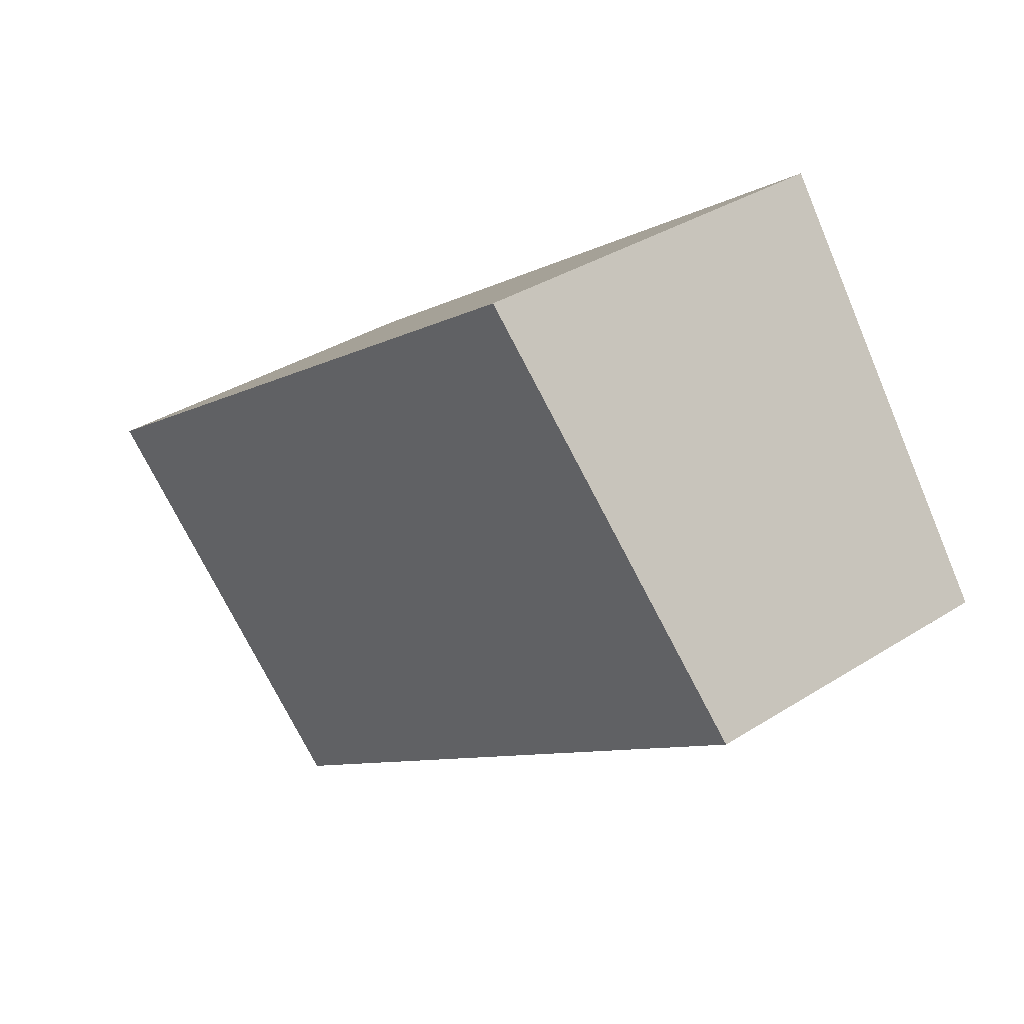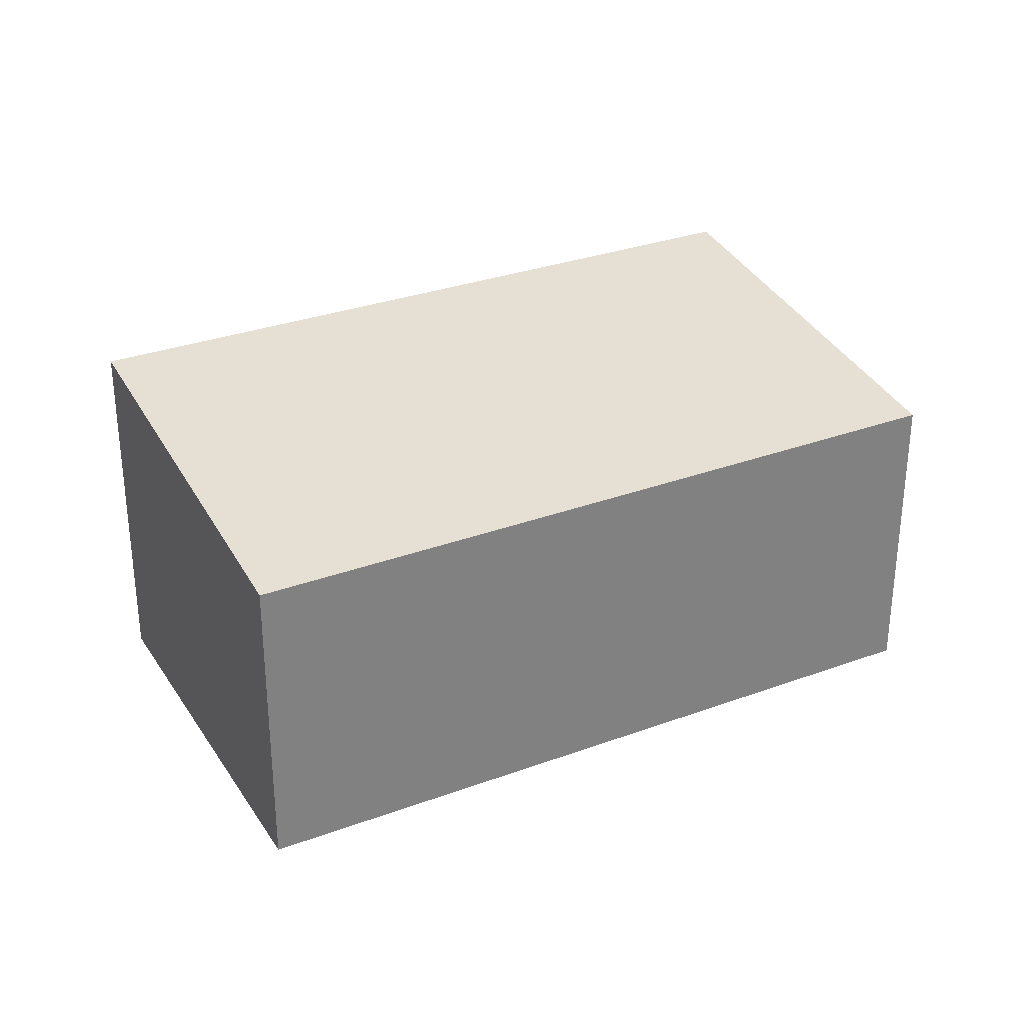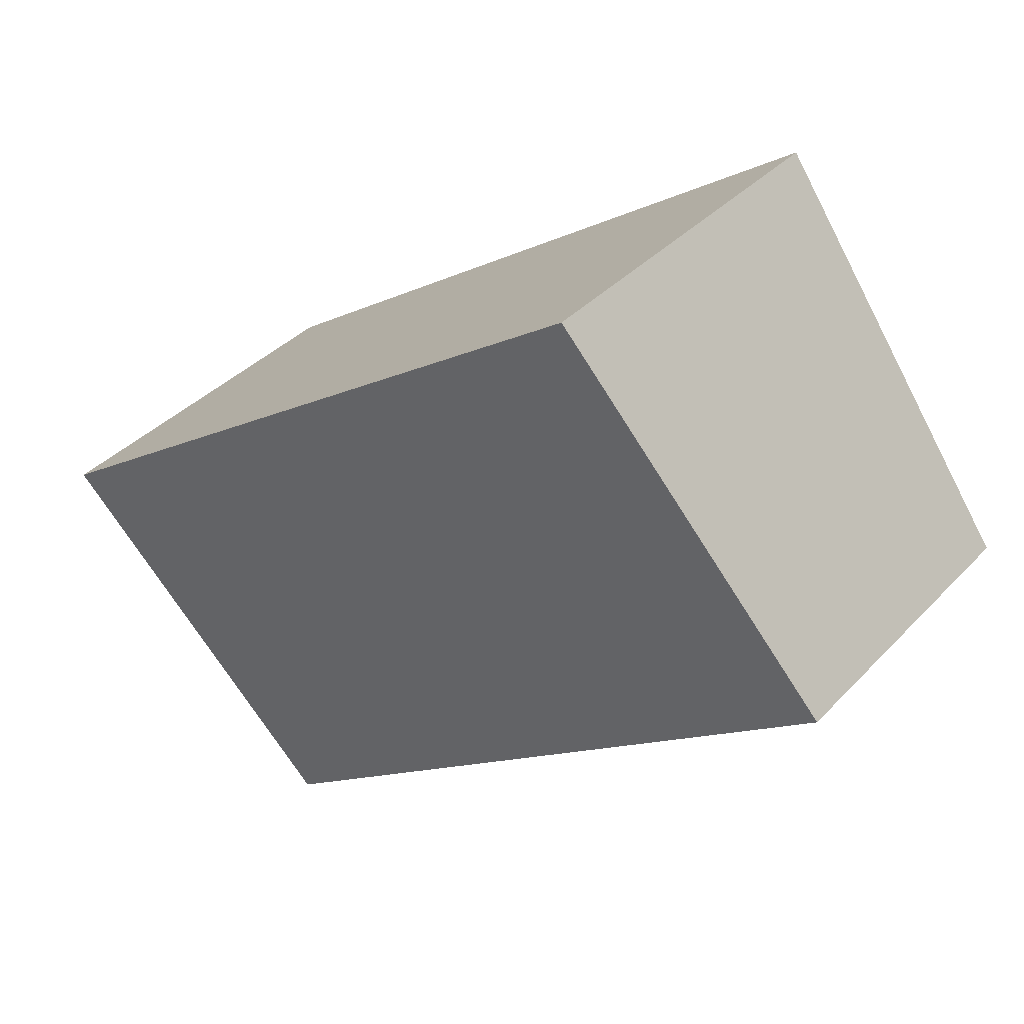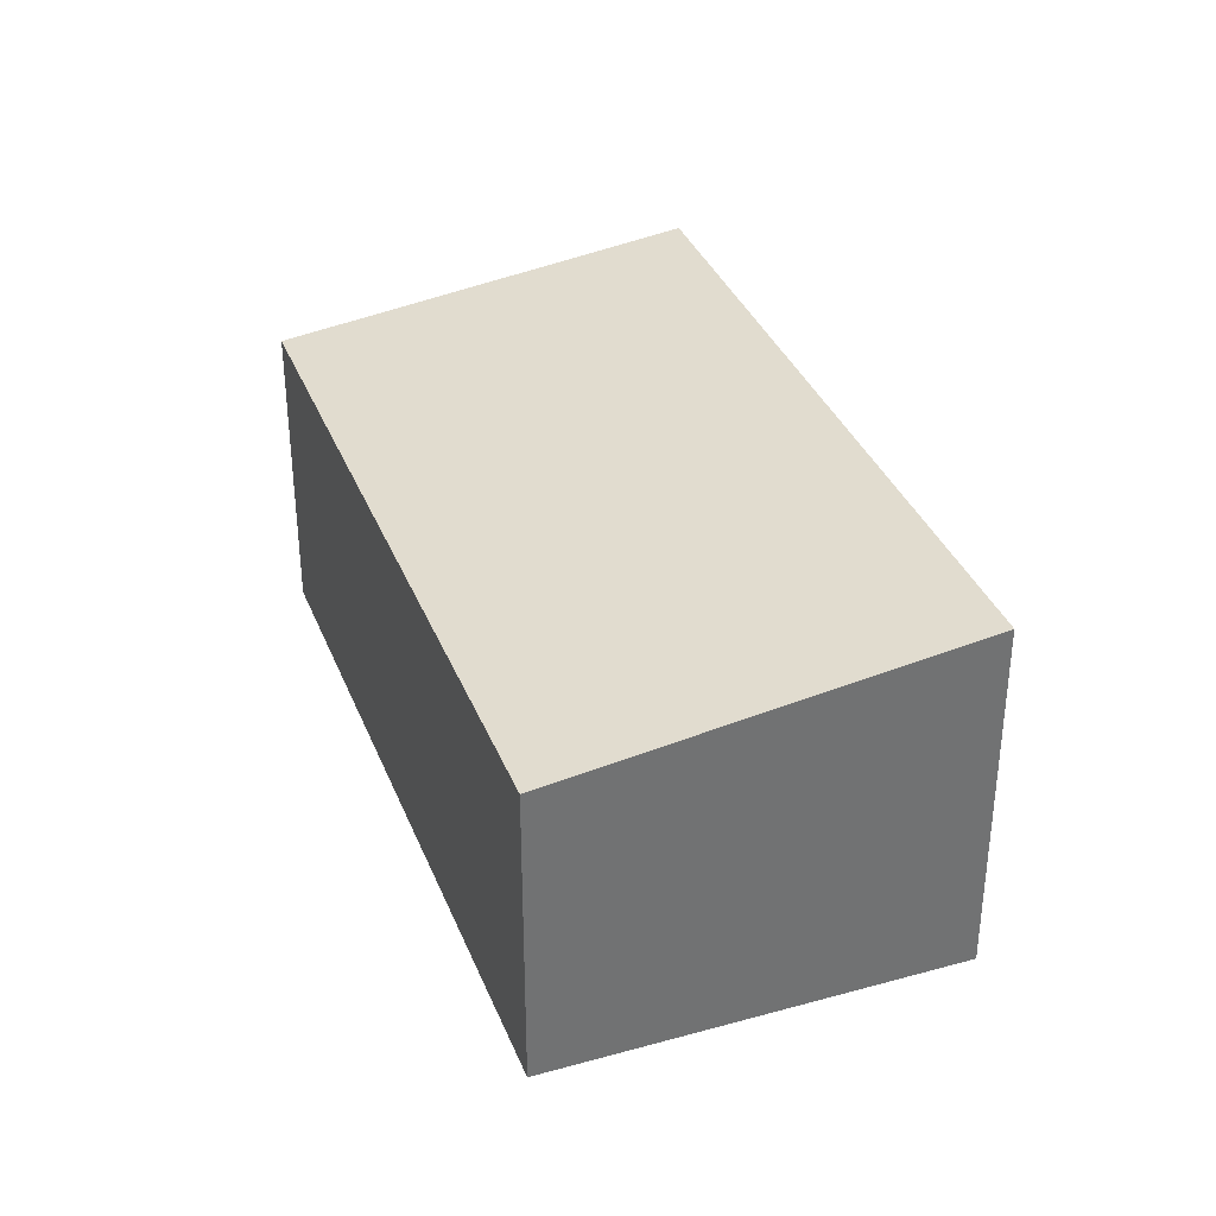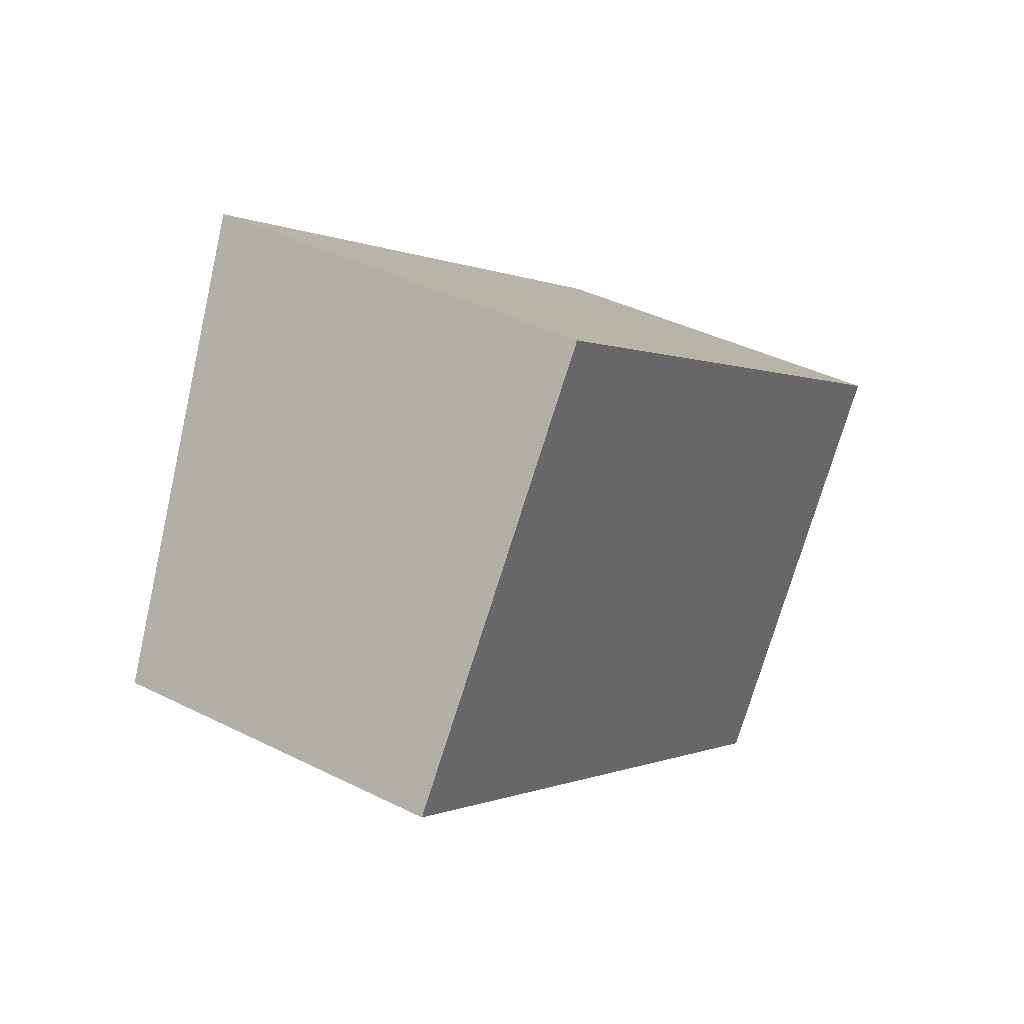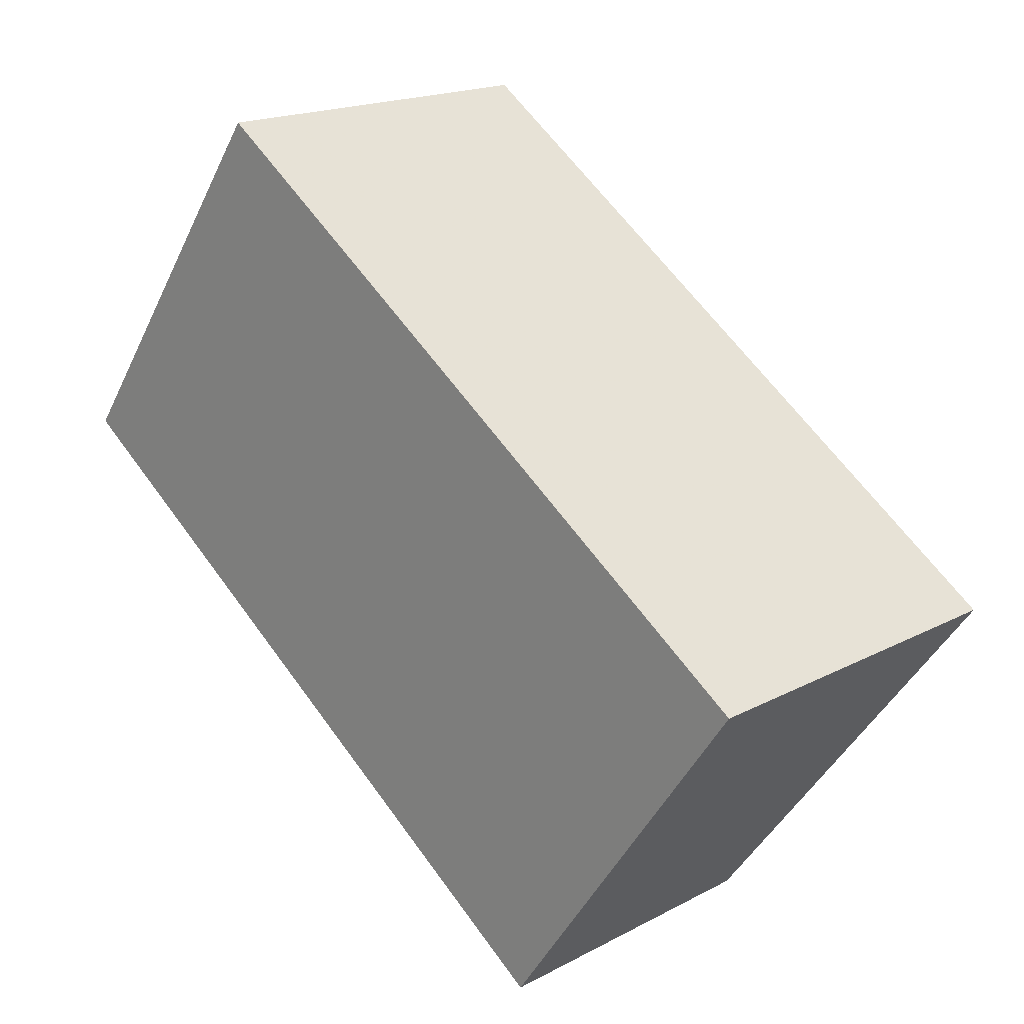
<metadata>
{"format":"obj","ext":"obj","renderer":"f3d","projection":"perspective","resolution":1024,"background":"white","views":[{"elev":34.9,"azim":49.6,"up":"+Y"},{"elev":31.0,"azim":7.3,"up":"+Z"},{"elev":37.2,"azim":37.3,"up":"+Y"},{"elev":35.4,"azim":105.1,"up":"+Z"},{"elev":39.3,"azim":122.1,"up":"+Y"},{"elev":18.2,"azim":-135.6,"up":"+Y"}]}
</metadata>
<code>
v 305.6 -252.8 1.968
v 309 -250.5 1.972
v 310.3 -252.4 1.683
v 306.9 -254.8 1.676
v 309 -250.5 1.969
v 305.6 -252.9 1.966
v 305.7 -252.8 1.966
v 307 -254.7 1.676
v 305.6 -252.8 1.968
v 309.3 -251 1.902
v 310.3 -252.4 1.683
v 310.3 -252.4 1.686
v 310.3 -252.4 1.686
v 306.9 -254.7 1.683
v 306.9 -254.7 1.683
v 305.6 -252.8 1.968
v 305.6 -252.8 1.968
v 305.6 -252.8 -2.22e-16
v 305.6 -252.8 0
v 309 -250.5 1.969
v 309 -250.5 1.972
v 309 -250.5 2.22e-16
v 309 -250.5 0
v 310.3 -252.4 1.683
v 310.3 -252.4 1.683
v 310.3 -252.4 0
v 310.3 -252.4 2.22e-16
v 306.9 -254.7 1.683
v 306.9 -254.8 1.676
v 306.9 -254.8 0
v 306.9 -254.7 0
v 309.3 -251 1.902
v 309 -250.5 1.969
v 309 -250.5 0
v 309.3 -251 0
v 305.6 -252.8 1.968
v 305.6 -252.9 1.966
v 305.6 -252.9 0
v 305.6 -252.8 -2.22e-16
v 306.9 -254.8 1.676
v 307 -254.7 1.676
v 307 -254.7 0
v 306.9 -254.8 0
v 309 -250.5 1.972
v 305.6 -252.8 1.968
v 305.6 -252.8 0
v 309 -250.5 2.22e-16
v 310.3 -252.4 1.686
v 309.3 -251 1.902
v 309.3 -251 0
v 310.3 -252.4 0
v 307 -254.7 1.676
v 310.3 -252.4 1.683
v 310.3 -252.4 2.22e-16
v 307 -254.7 0
v 310.3 -252.4 1.683
v 310.3 -252.4 1.686
v 310.3 -252.4 0
v 310.3 -252.4 0
v 305.6 -252.9 1.966
v 306.9 -254.7 1.683
v 306.9 -254.7 0
v 305.6 -252.9 0
v 305.6 -252.8 0
v 309 -250.5 0
v 310.3 -252.4 0
v 306.9 -254.8 0
f 7 6 1 9
f 15 6 7 14
f 14 7 5 10 13
f 9 2 5 7
f 13 10 12
f 12 3 11 13
f 13 11 8 14
f 14 8 4 15
f 17 18 19 16
f 21 22 23 20
f 25 26 27 24
f 29 30 31 28
f 33 34 35 32
f 37 38 39 36
f 41 42 43 40
f 45 46 47 44
f 49 50 51 48
f 53 54 55 52
f 57 58 59 56
f 61 62 63 60
f 65 66 67 64

</code>
